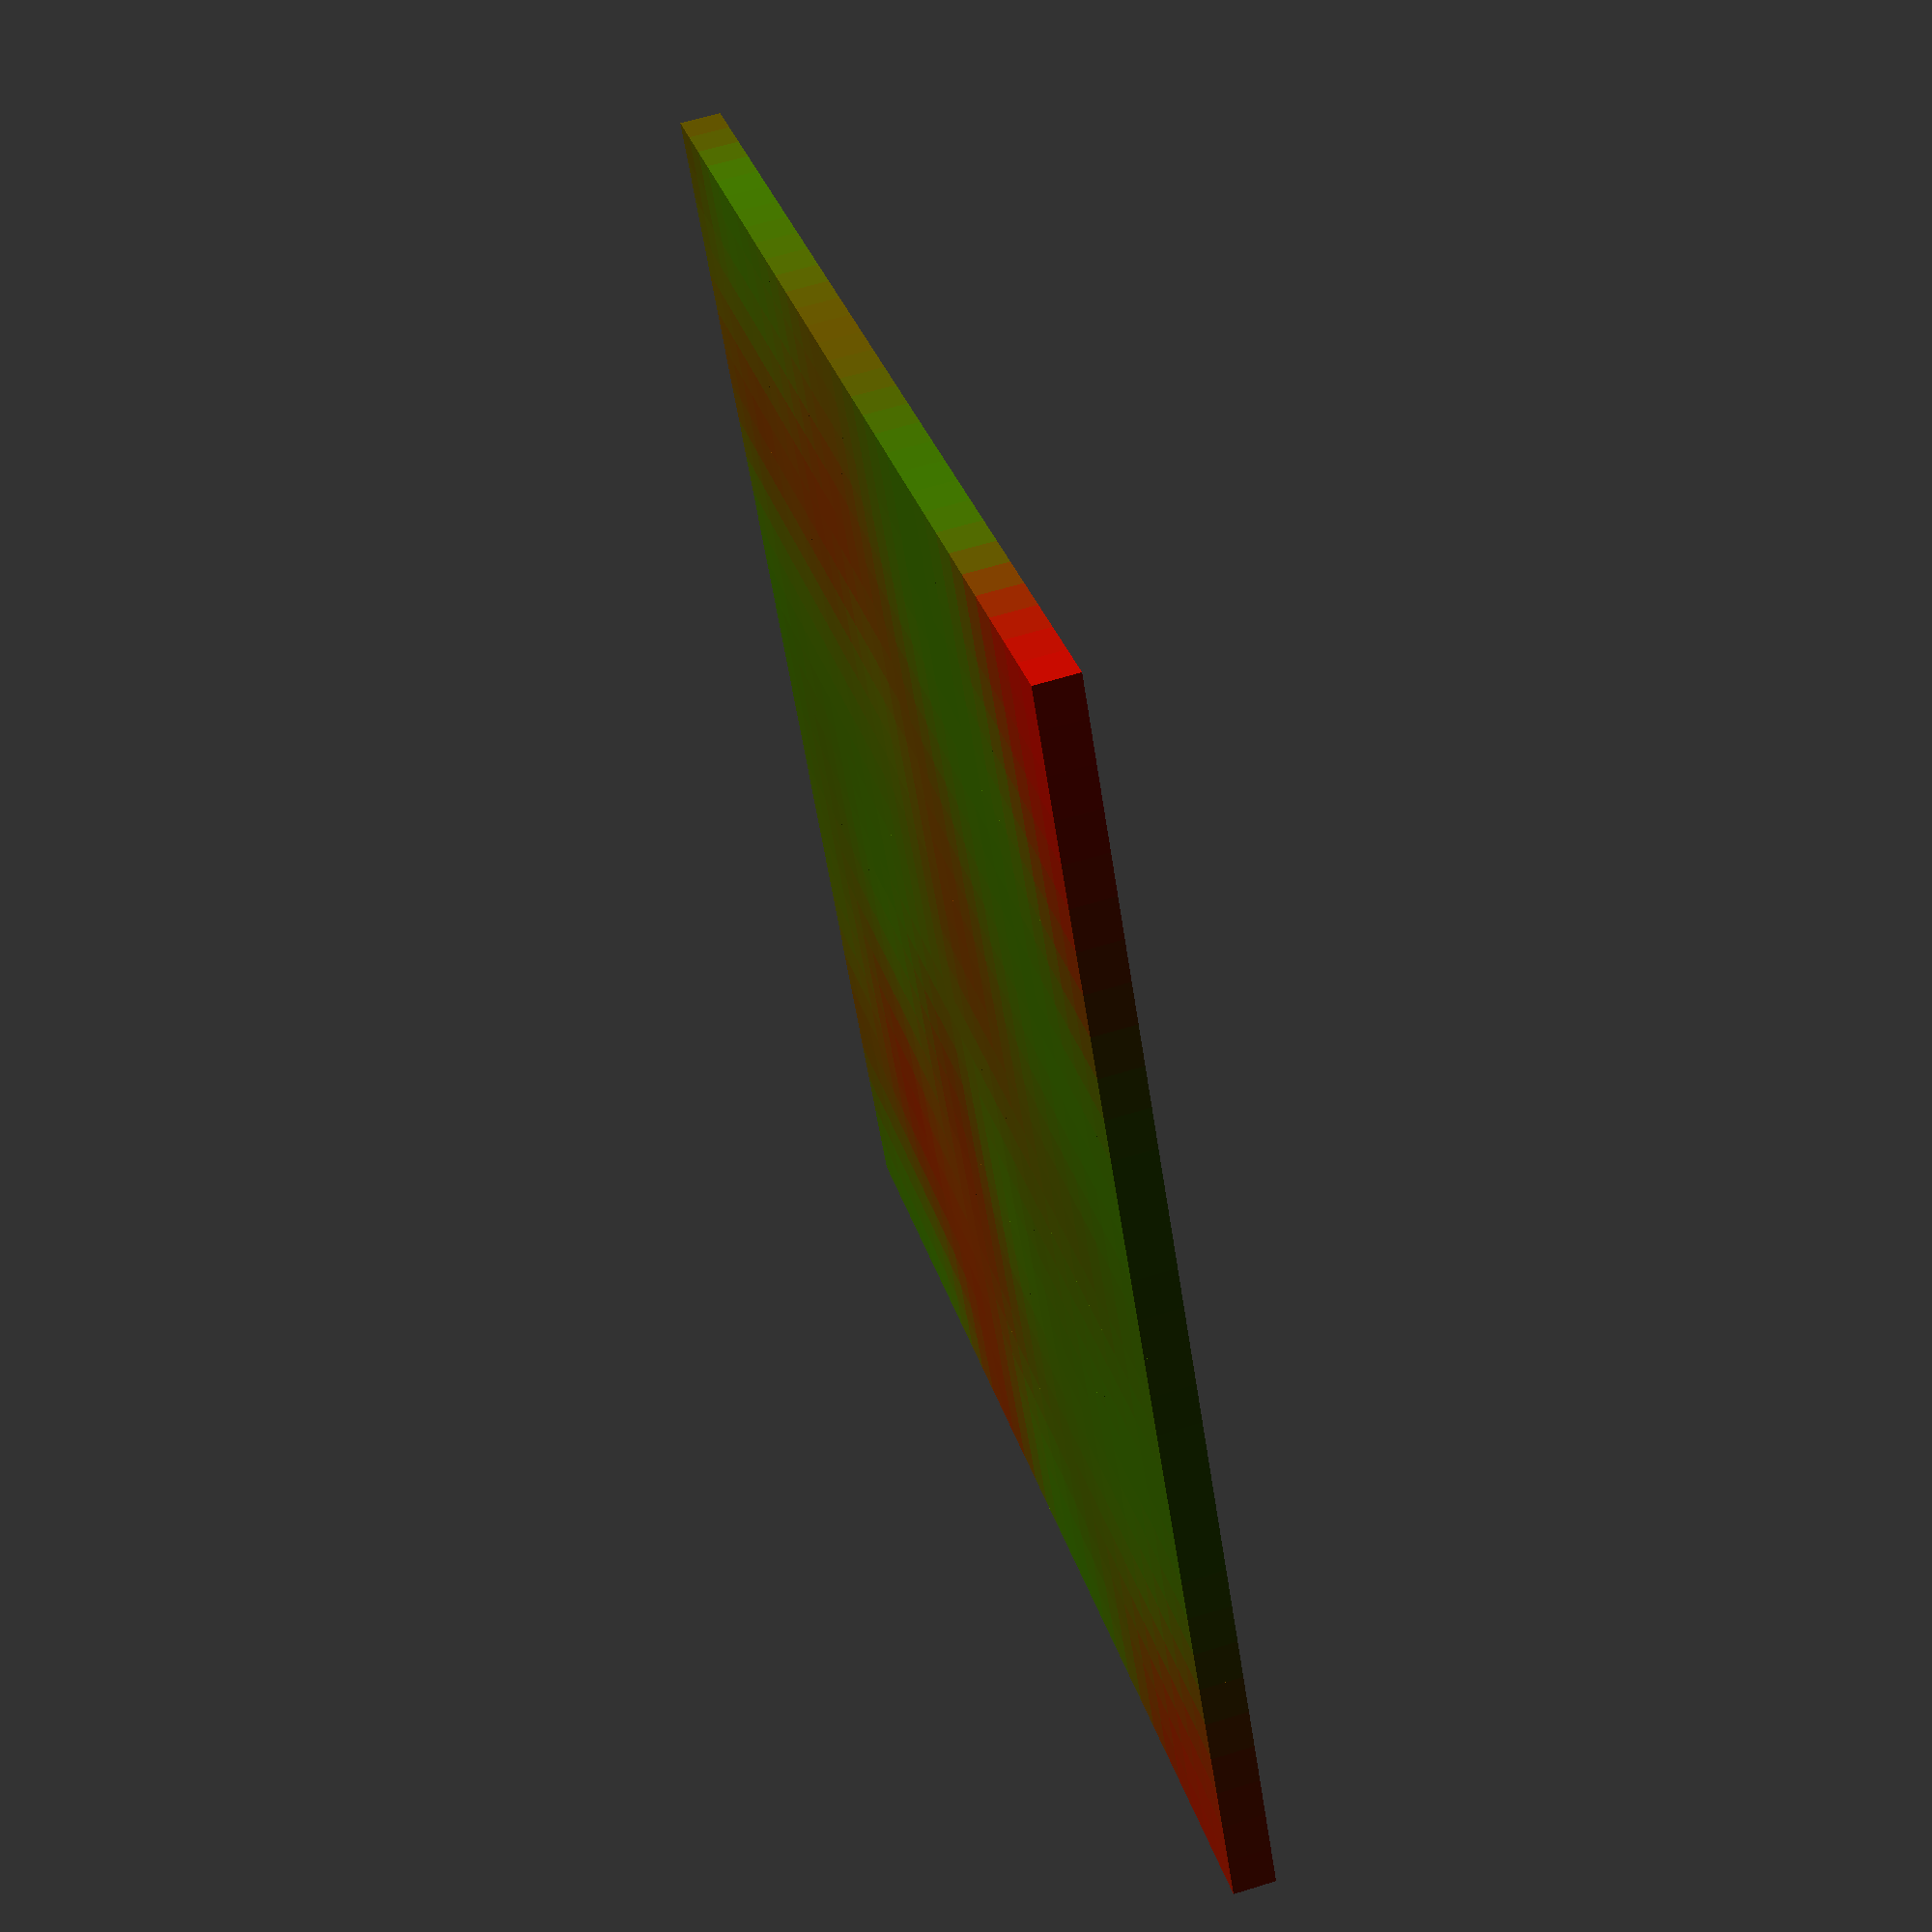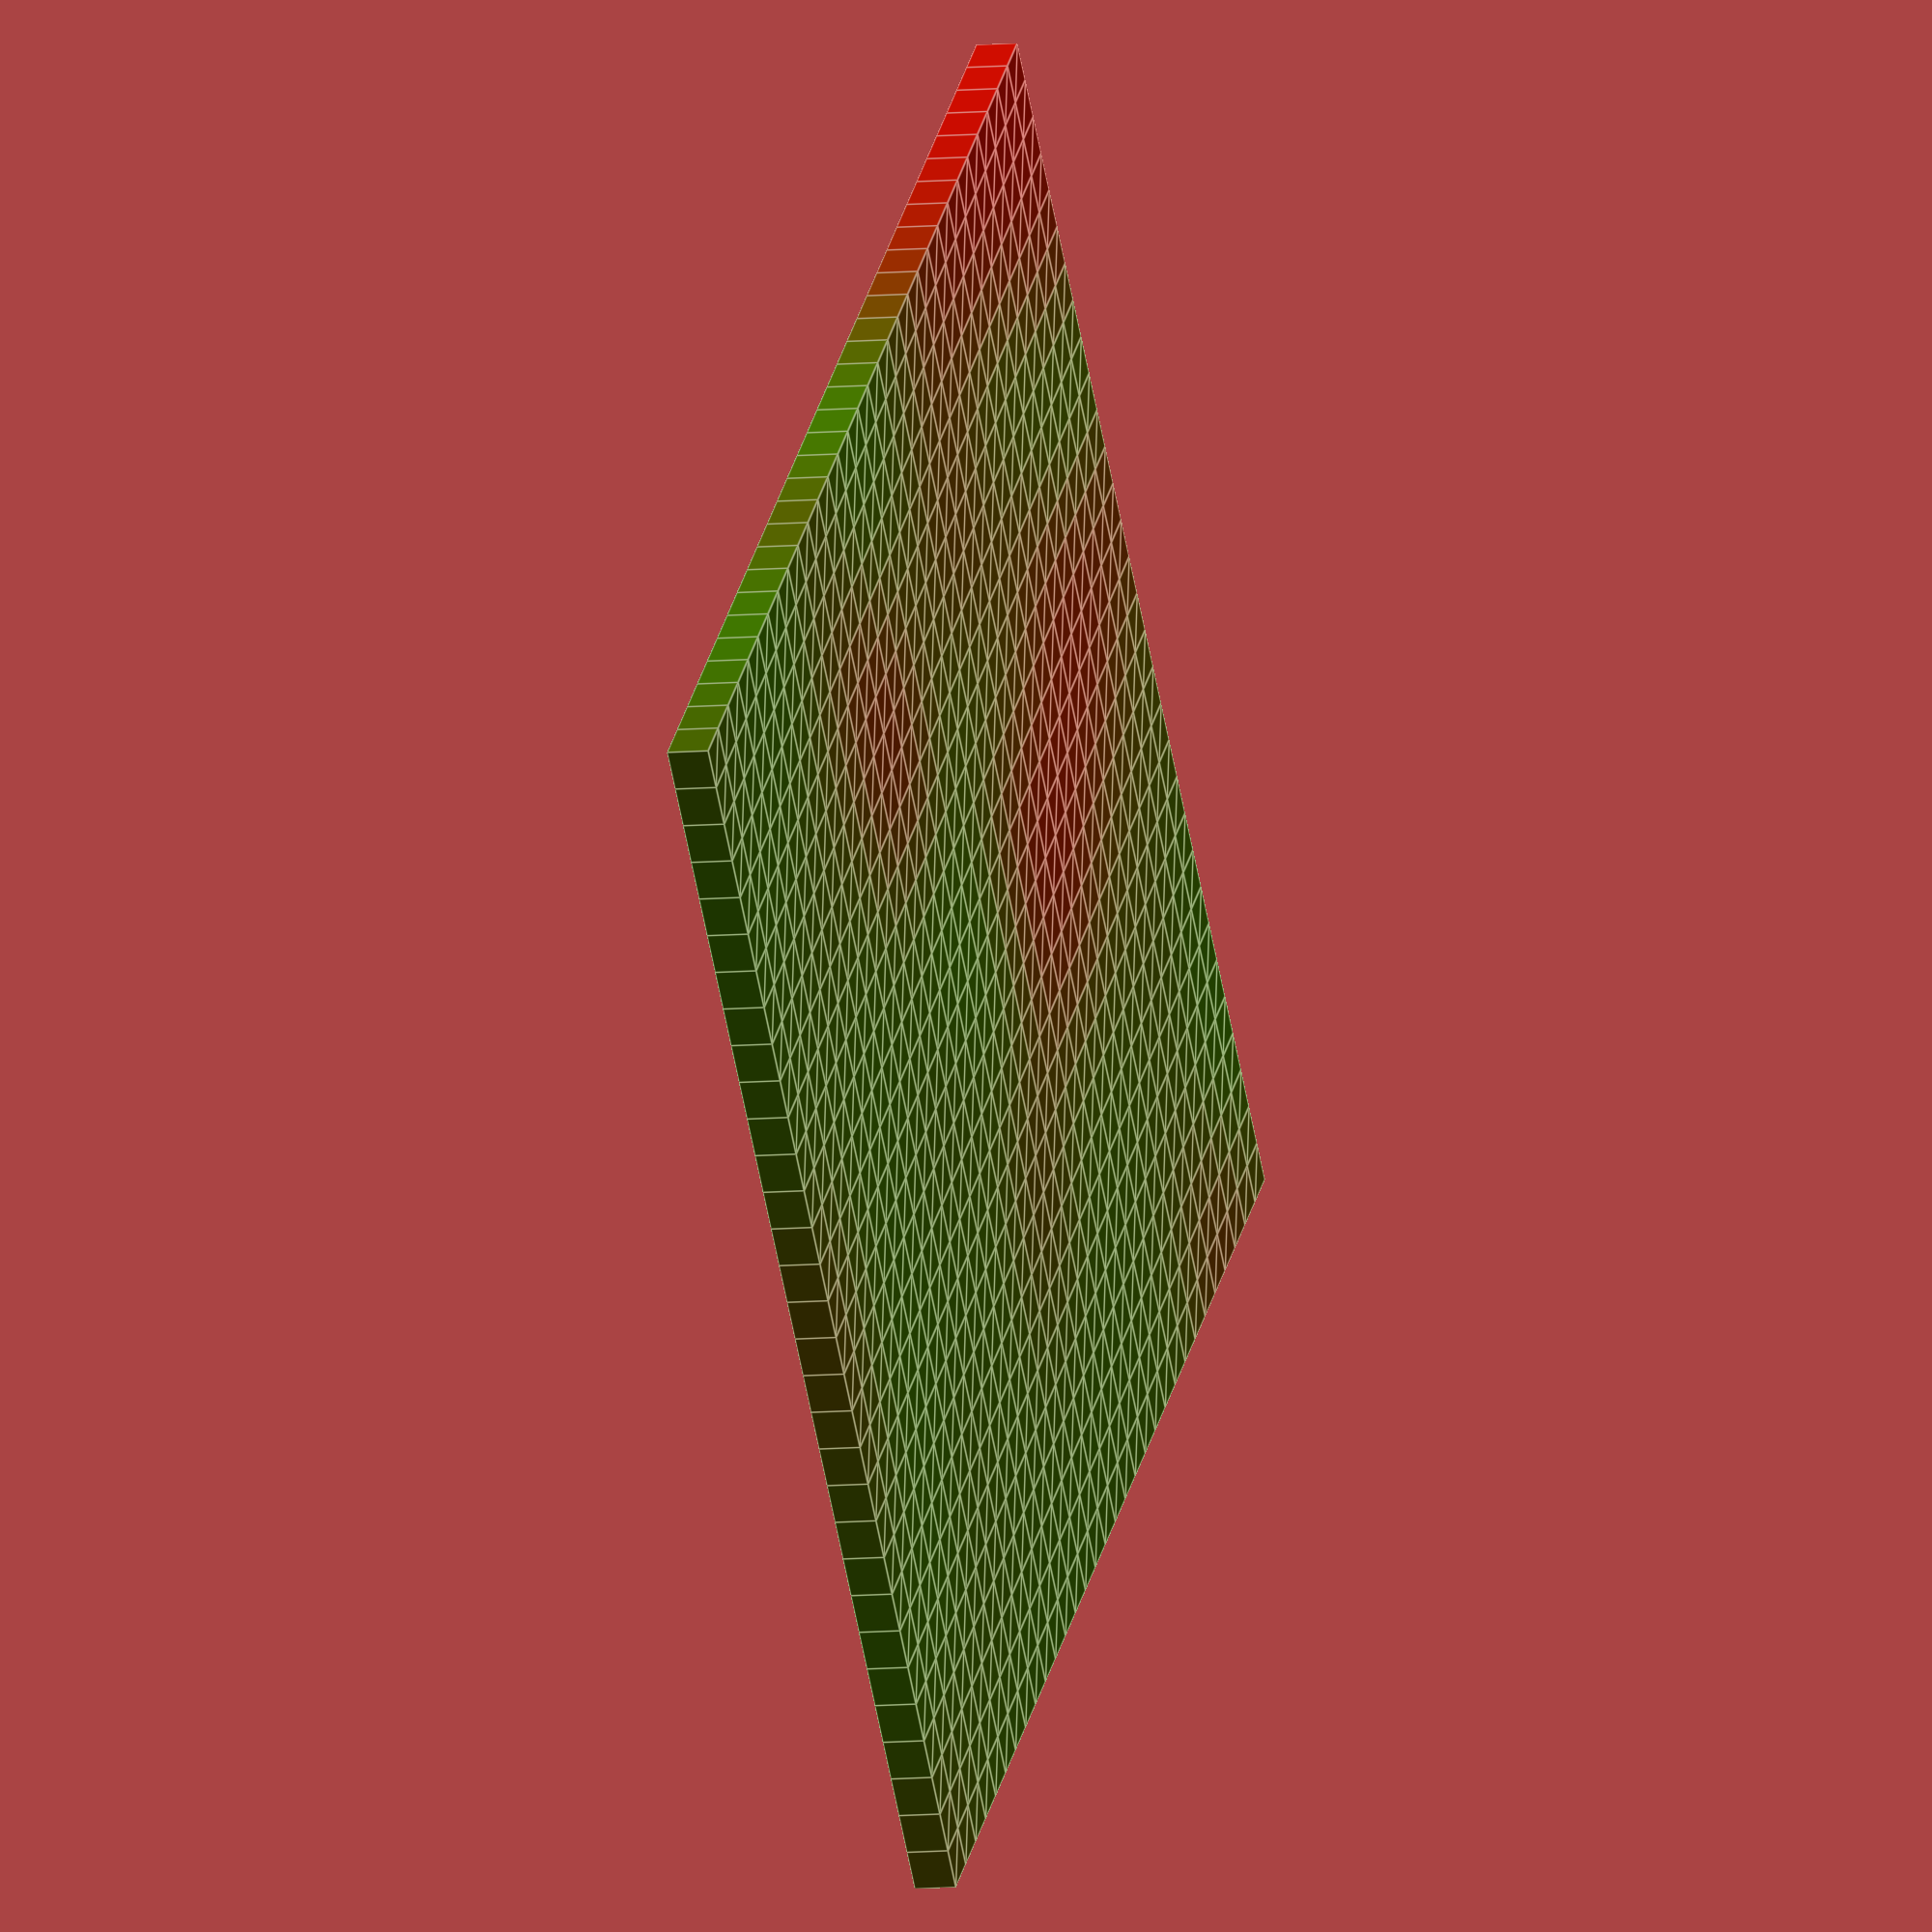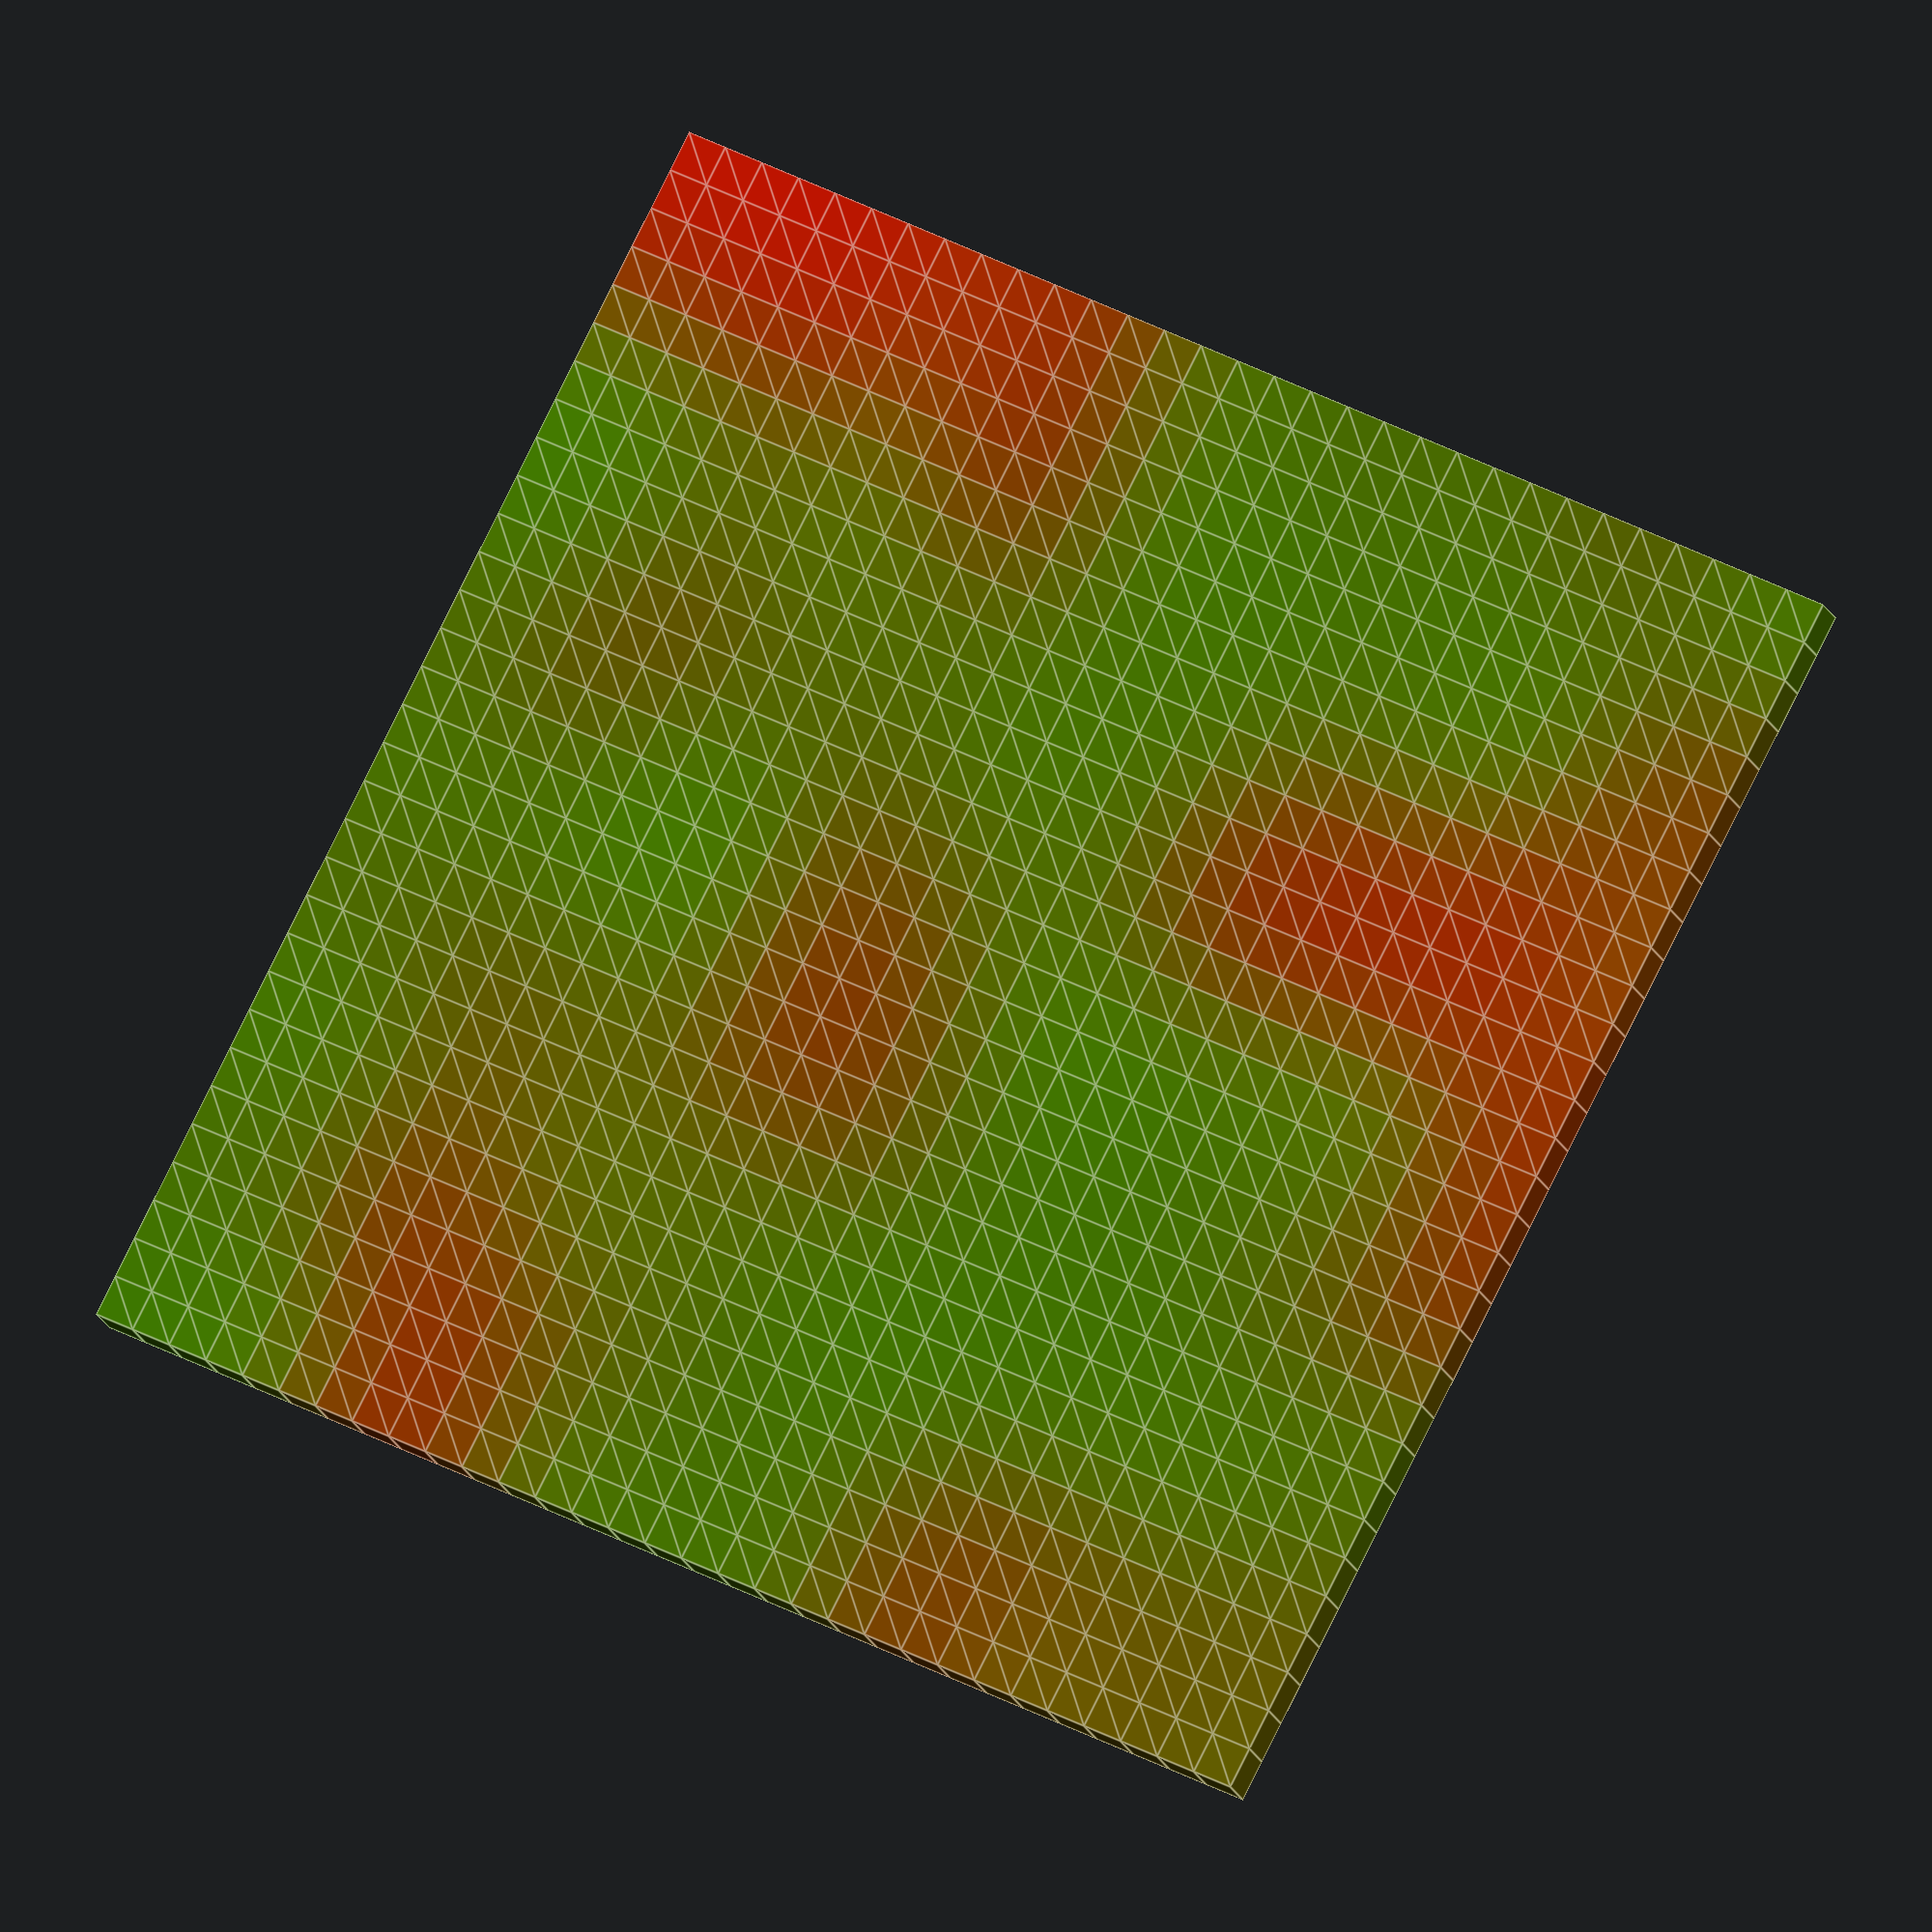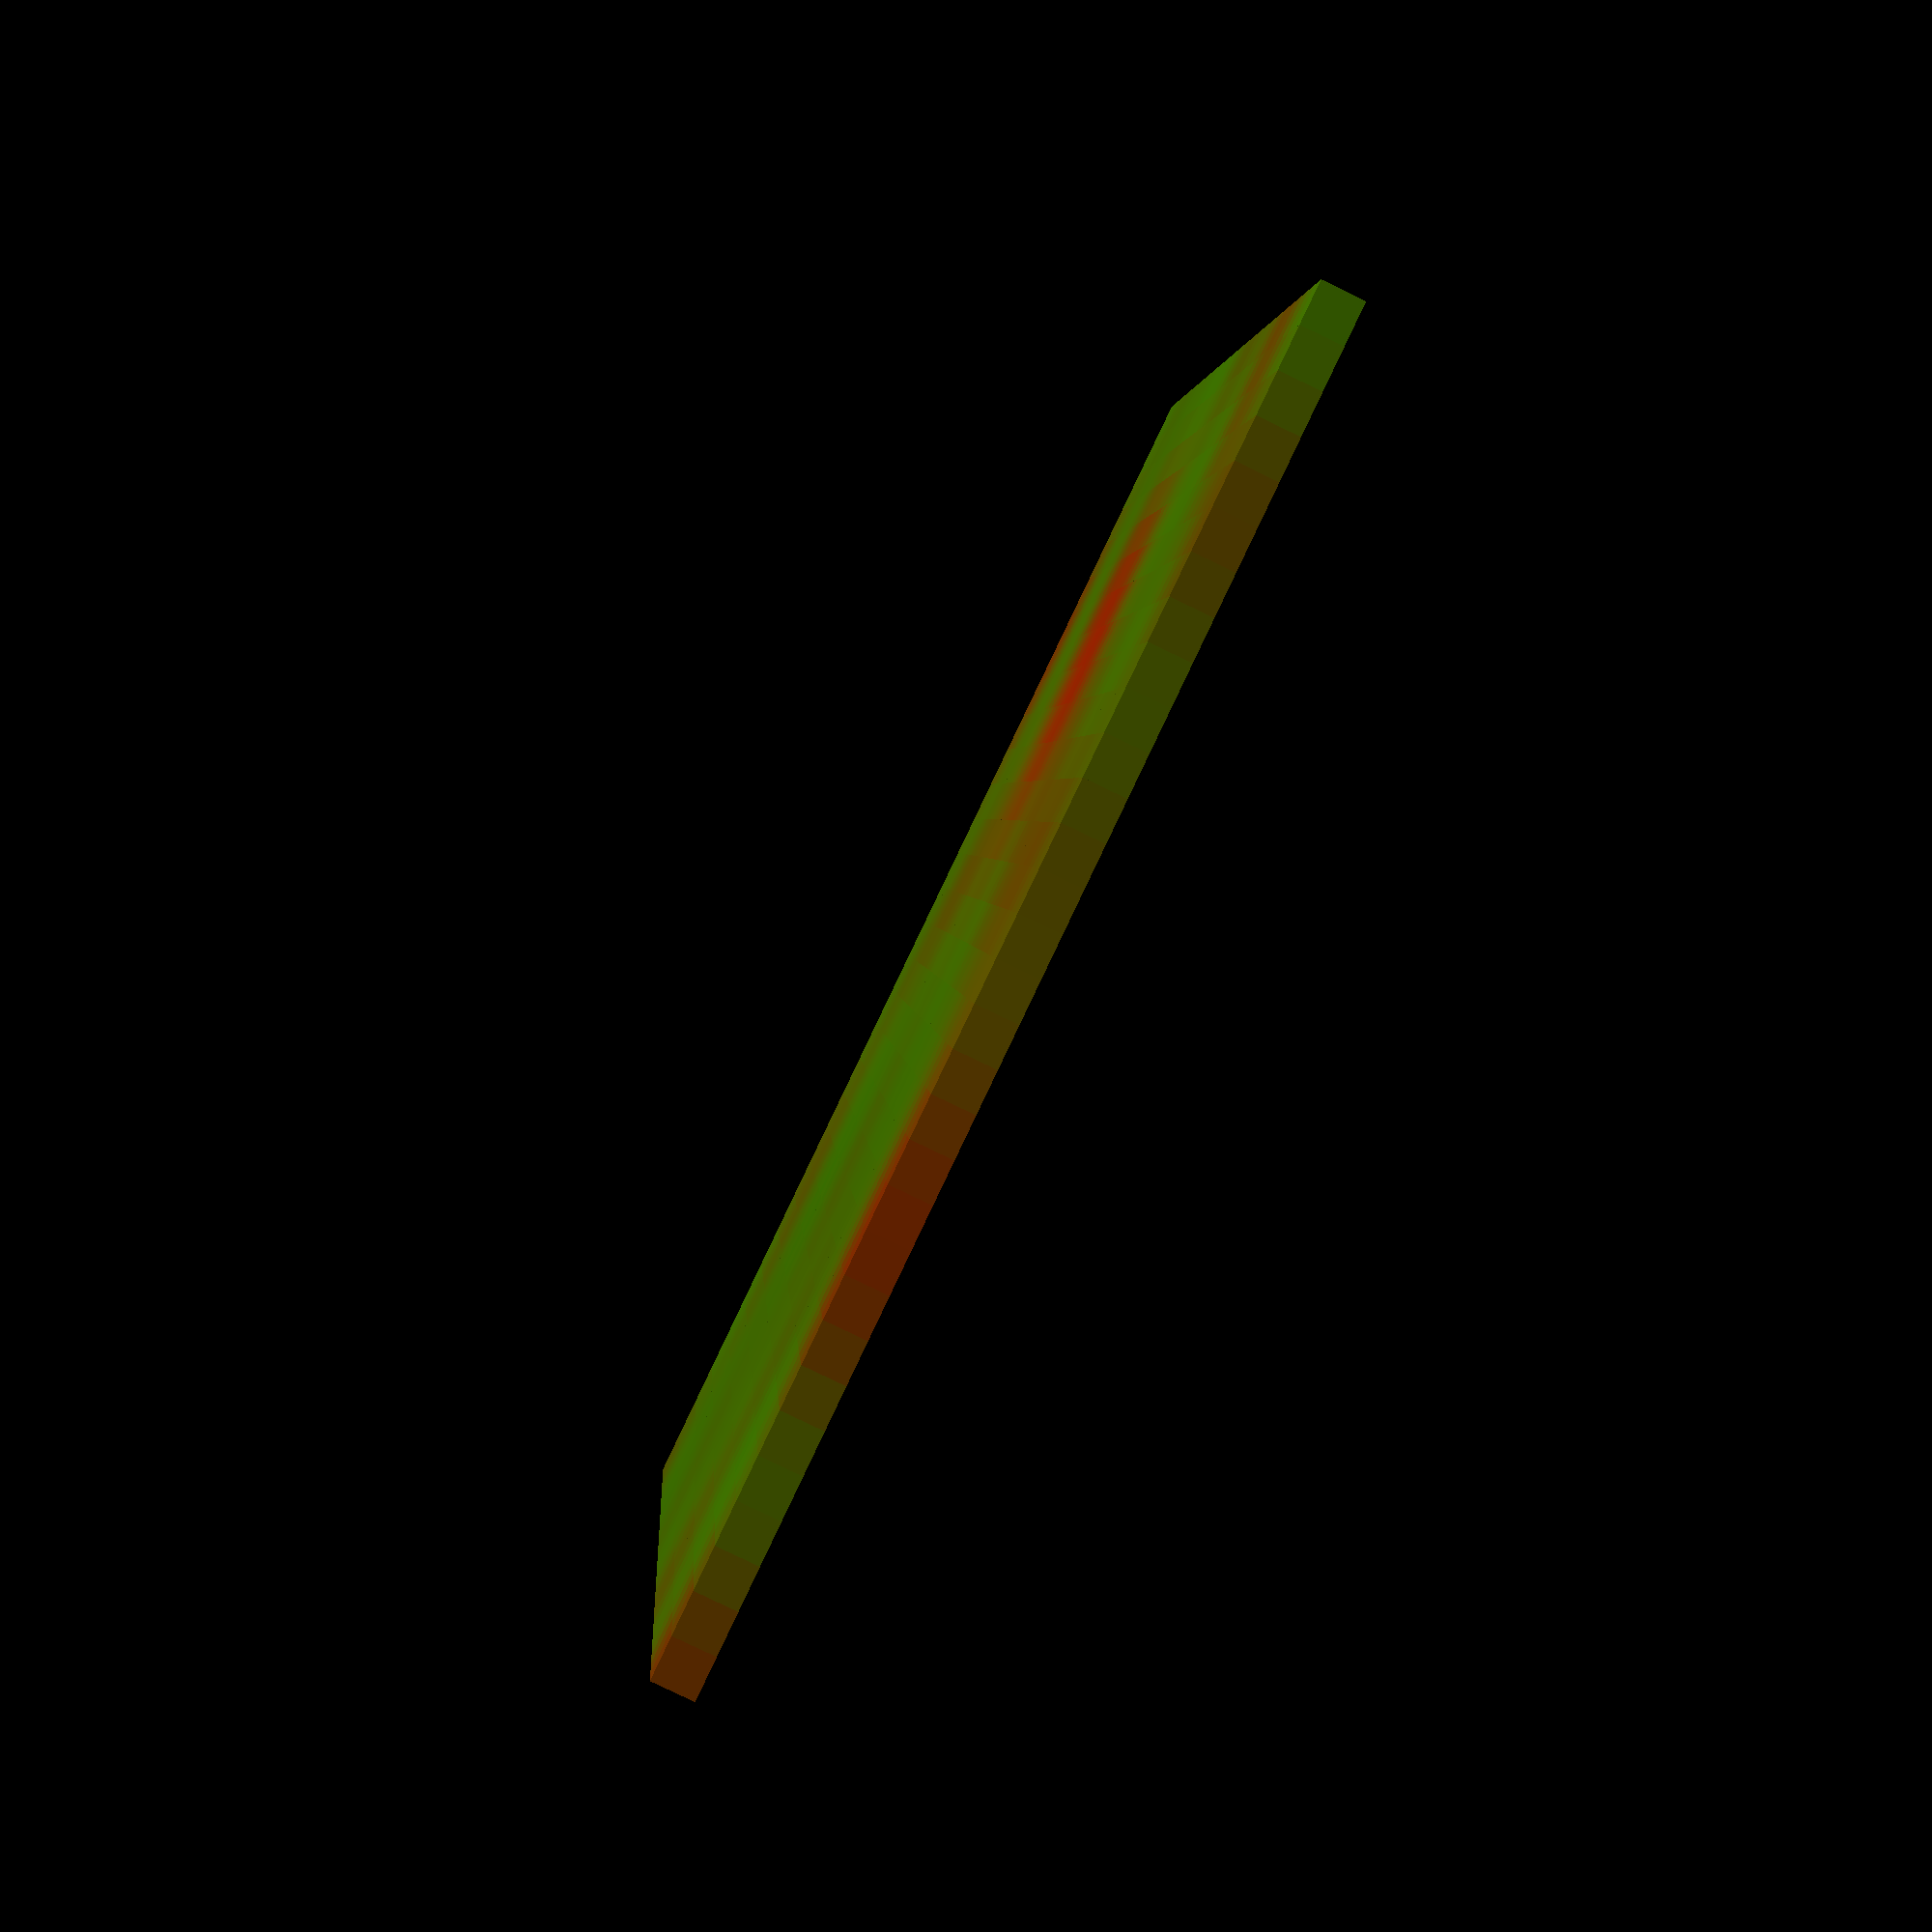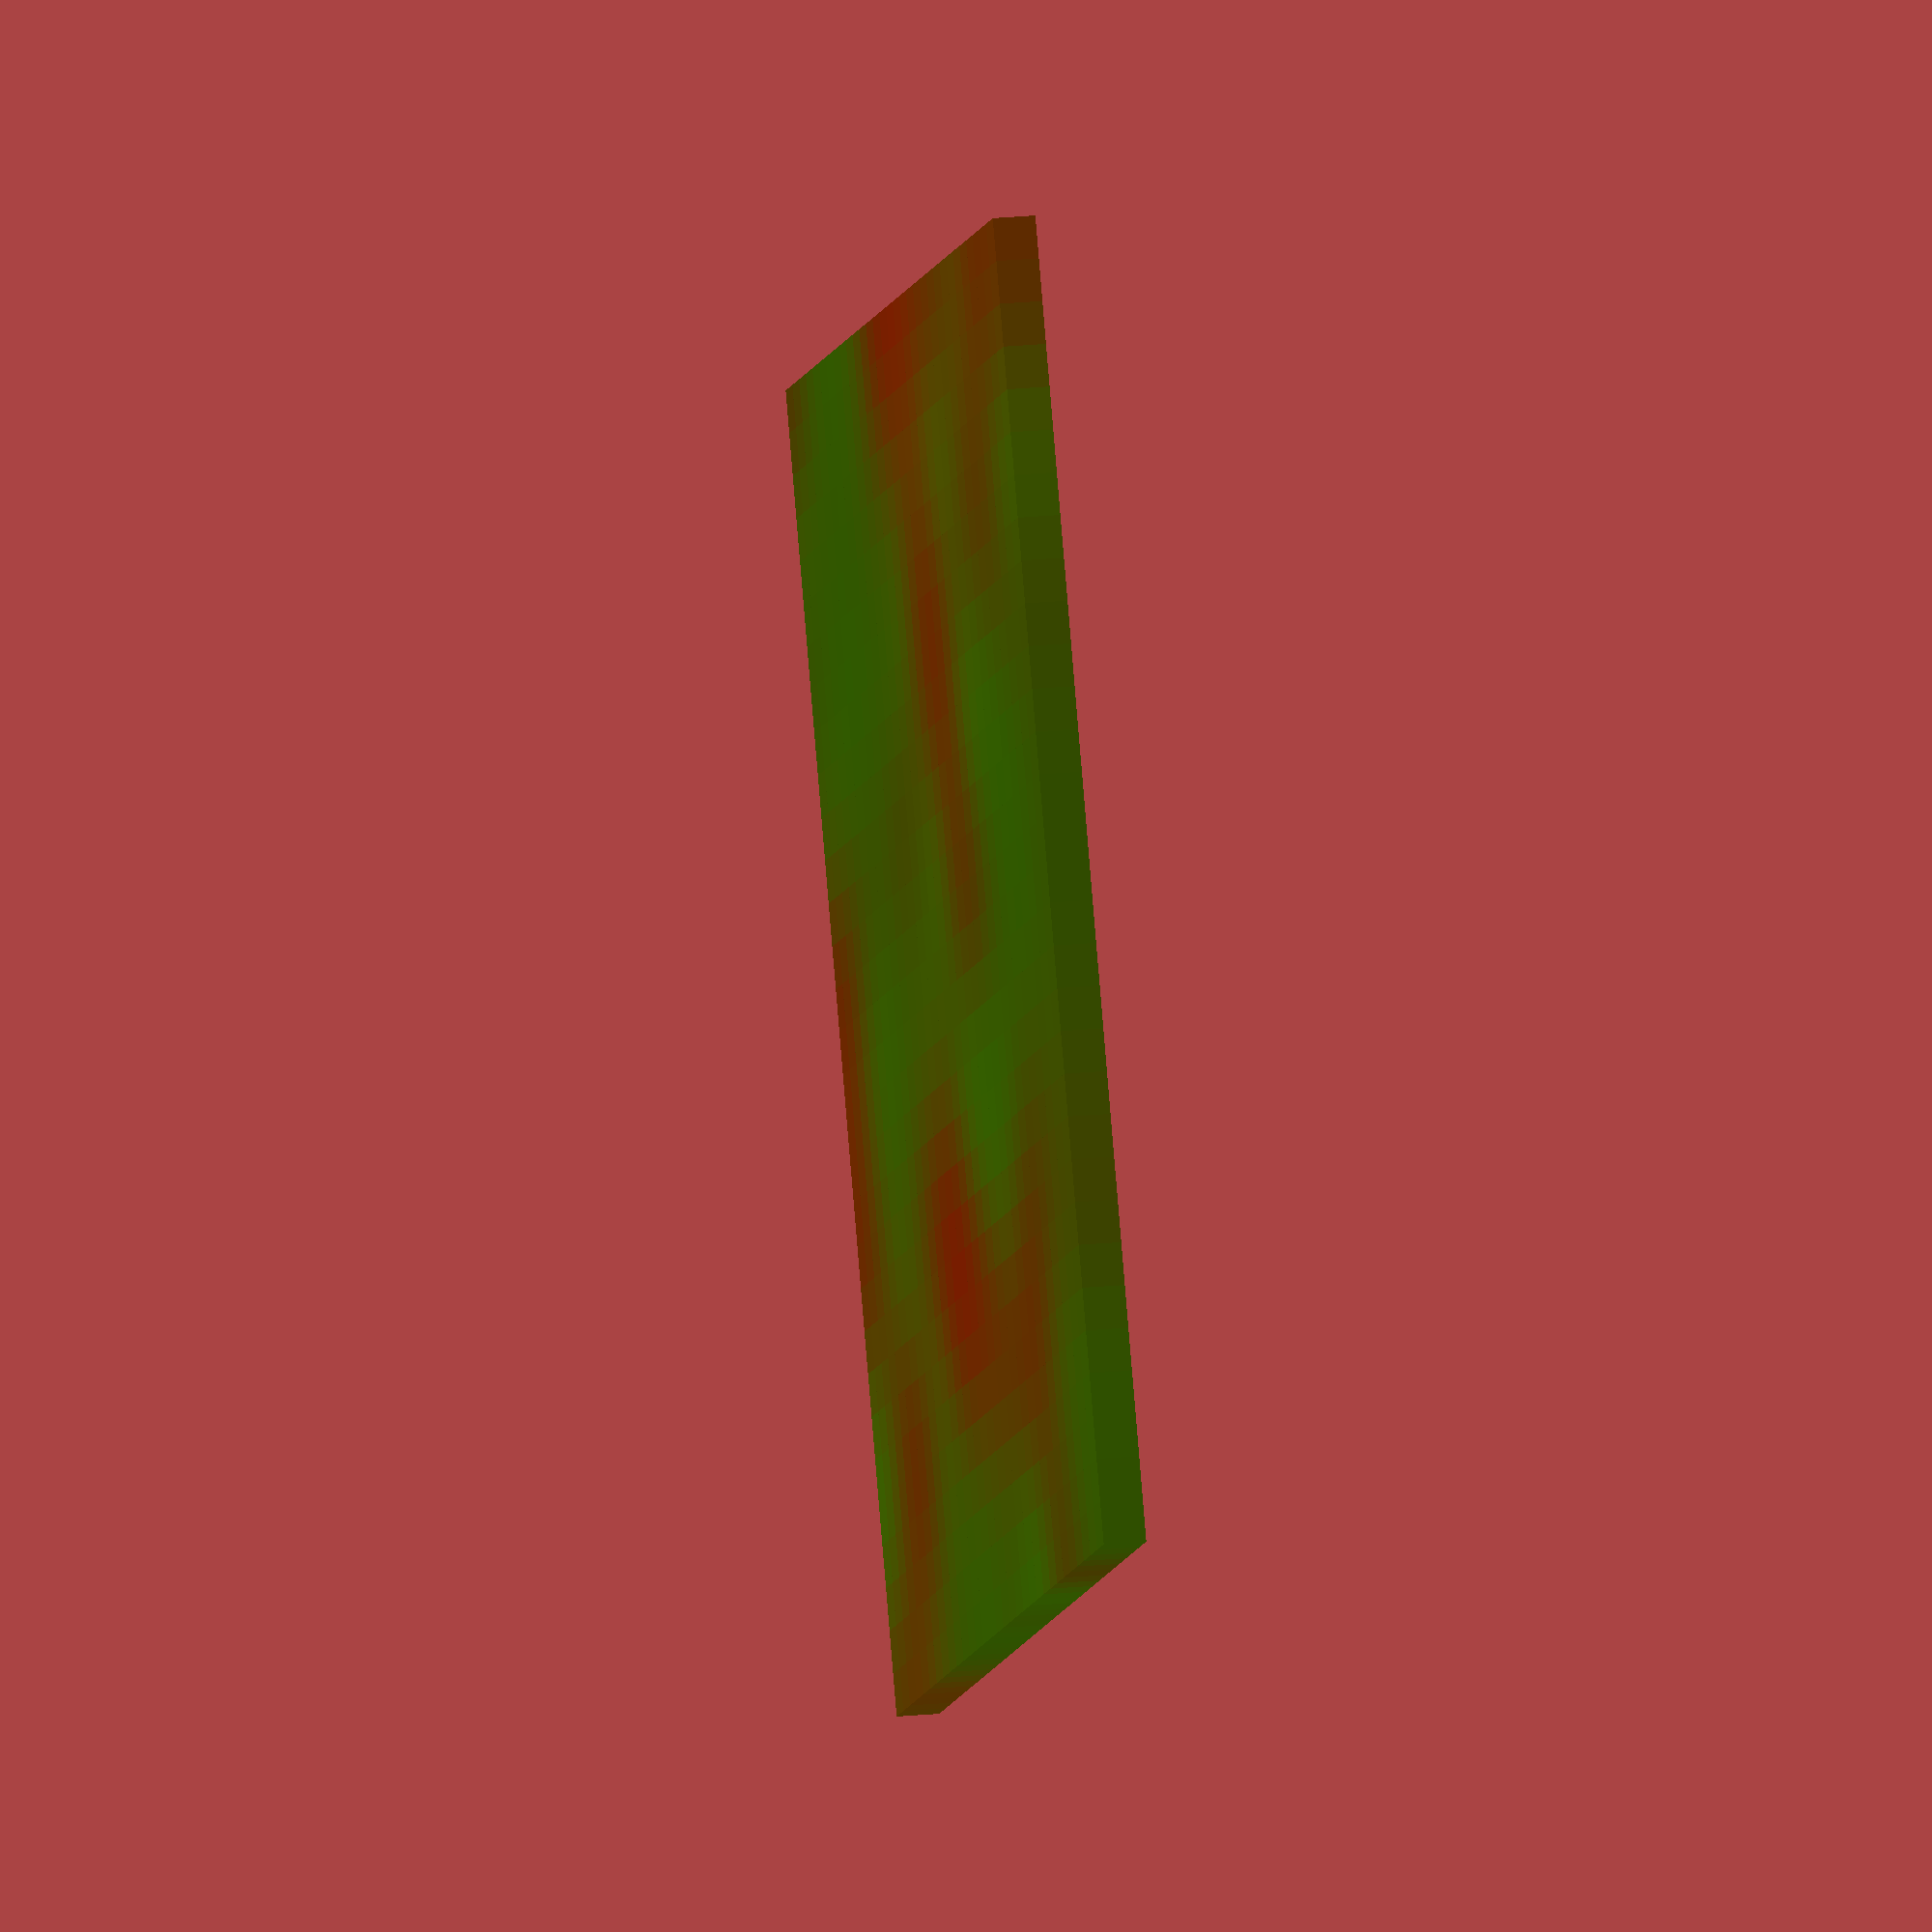
<openscad>
range=[0:30];

dA=1;
dB=.5;
k=.052;
feed=.055;

clampmax=max([each range]);
clampmmin=min([each range]);
grid=[for(x=range)[for(y=range)    rands(-2,2,2)]];
 
  ng=reactdiff(grid);

for(x=range,y=range) {
color([ng[x][y].x,ng[x][y].y,0])translate([x,y]) square(1);
}

function reactdiff(grid,c=26)=
c>0?
reactdiff([for(x=range)[for(y=range)

let(  a = grid[x][y][0],   b = grid[x][y][1])
let(lap=[[0,0],[-1,0],[1,0],[0,1],[0,-1],[-1,-1],[1,-1],[1,1],[-1,1] ]  )
let(mul= [-1,0.2,0.2,0.2,0.2,0.05,0.05,0.05,0.05] )
let ( fetch=[for(p=lap) grid[clamp(x+p.x,clampmmin,clampmax)][clamp(y+p.y,clampmmin,clampmax)] ])
  
 let (vals=mul*fetch)
    
let(laplaceAxy=vals[0],laplaceBxy=vals[1])
[
clamp (a + dA * laplaceAxy -a * b * b + feed * (1 -a) ),
clamp (b + dB * laplaceBxy + a * b * b -(k + feed) * b )
] 

]],c-1)
:
grid
;



function un(v) = v / max(norm(v), 1e-64) * 1;
function clamp(a,b=0,c=1) =  min(max(a,min(b,c)),max(b,c));
function lerp(start,end,bias) = (end * bias + start * (1 - bias));
function rnd(a,b)=a+(rands(0,1,1)[0])*(b-a);

</openscad>
<views>
elev=118.5 azim=300.1 roll=287.6 proj=p view=solid
elev=7.1 azim=218.7 roll=107.2 proj=o view=edges
elev=19.0 azim=27.6 roll=17.2 proj=o view=edges
elev=261.7 azim=82.9 roll=115.8 proj=p view=wireframe
elev=338.9 azim=331.8 roll=79.9 proj=o view=wireframe
</views>
